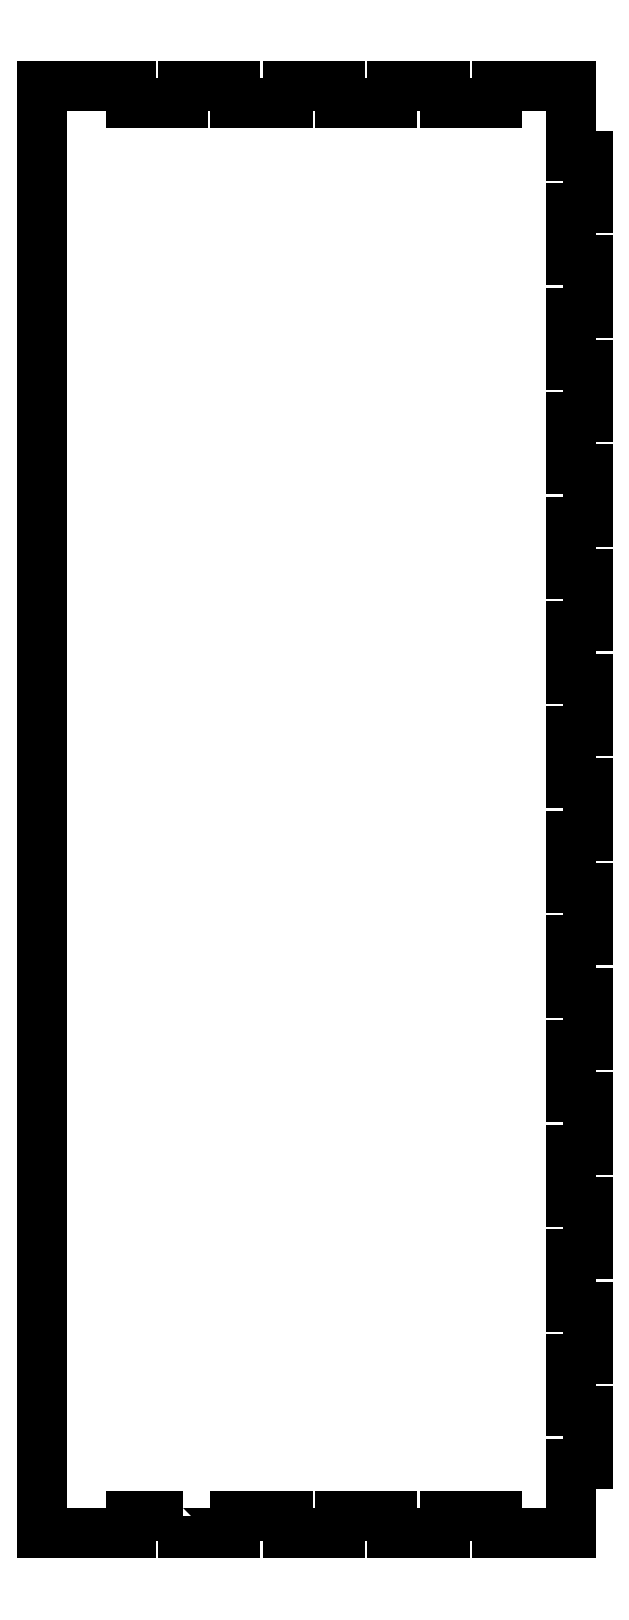
<metadata>
{"format":"dxf","ext":"dxf","renderer":"ezdxf+matplotlib","layout":"modelspace","background":"white","min_lineweight":24,"dpi":150}
</metadata>
<code>
0
SECTION
2
ENTITIES
0
LWPOLYLINE
8
0
90
88
70
1
43
0
10
-474.5
20
-432.2
10
-490.5
20
-432.2
10
-490.5
20
-437.2
10
-517.5
20
-437.2
10
-517.5
20
5
10
-490.5
20
5
10
-490.5
20
0
10
-474.5
20
0
10
-474.5
20
5
10
-458.5
20
5
10
-458.5
20
0
10
-442.5
20
0
10
-442.5
20
5
10
-426.5
20
5
10
-426.5
20
0
10
-410.5
20
0
10
-410.5
20
5
10
-394.5
20
5
10
-394.5
20
0
10
-378.5
20
0
10
-378.5
20
5
10
-355.7
20
5
10
-355.7
20
-16.13
10
-350.7
20
-16.13
10
-350.7
20
-32.13
10
-355.7
20
-32.13
10
-355.7
20
-48.13
10
-350.7
20
-48.13
10
-350.7
20
-64.13
10
-355.7
20
-64.13
10
-355.7
20
-80.13
10
-350.7
20
-80.13
10
-350.7
20
-96.13
10
-355.7
20
-96.13
10
-355.7
20
-112.1
10
-350.7
20
-112.1
10
-350.7
20
-128.1
10
-355.7
20
-128.1
10
-355.7
20
-144.1
10
-350.7
20
-144.1
10
-350.7
20
-160.1
10
-355.7
20
-160.1
10
-355.7
20
-176.1
10
-350.7
20
-176.1
10
-350.7
20
-192.1
10
-355.7
20
-192.1
10
-355.7
20
-208.1
10
-350.7
20
-208.1
10
-350.7
20
-224.1
10
-355.7
20
-224.1
10
-355.7
20
-240.1
10
-350.7
20
-240.1
10
-350.7
20
-256.1
10
-355.7
20
-256.1
10
-355.7
20
-272.1
10
-350.7
20
-272.1
10
-350.7
20
-288.1
10
-355.7
20
-288.1
10
-355.7
20
-304.1
10
-350.7
20
-304.1
10
-350.7
20
-320.1
10
-355.7
20
-320.1
10
-355.7
20
-336.1
10
-350.7
20
-336.1
10
-350.7
20
-352.1
10
-355.7
20
-352.1
10
-355.7
20
-368.1
10
-350.7
20
-368.1
10
-350.7
20
-384.1
10
-355.7
20
-384.1
10
-355.7
20
-400.1
10
-350.7
20
-400.1
10
-350.7
20
-416.1
10
-355.7
20
-416.1
10
-355.7
20
-437.2
10
-378.5
20
-437.2
10
-378.5
20
-432.2
10
-394.5
20
-432.2
10
-394.5
20
-437.2
10
-410.5
20
-437.2
10
-410.5
20
-432.2
10
-426.5
20
-432.2
10
-426.5
20
-437.2
10
-442.5
20
-437.2
10
-442.5
20
-432.2
10
-458.5
20
-432.2
10
-458.5
20
-437.2
10
-474.5
20
-437.2
0
ENDSEC
0
EOF

</code>
